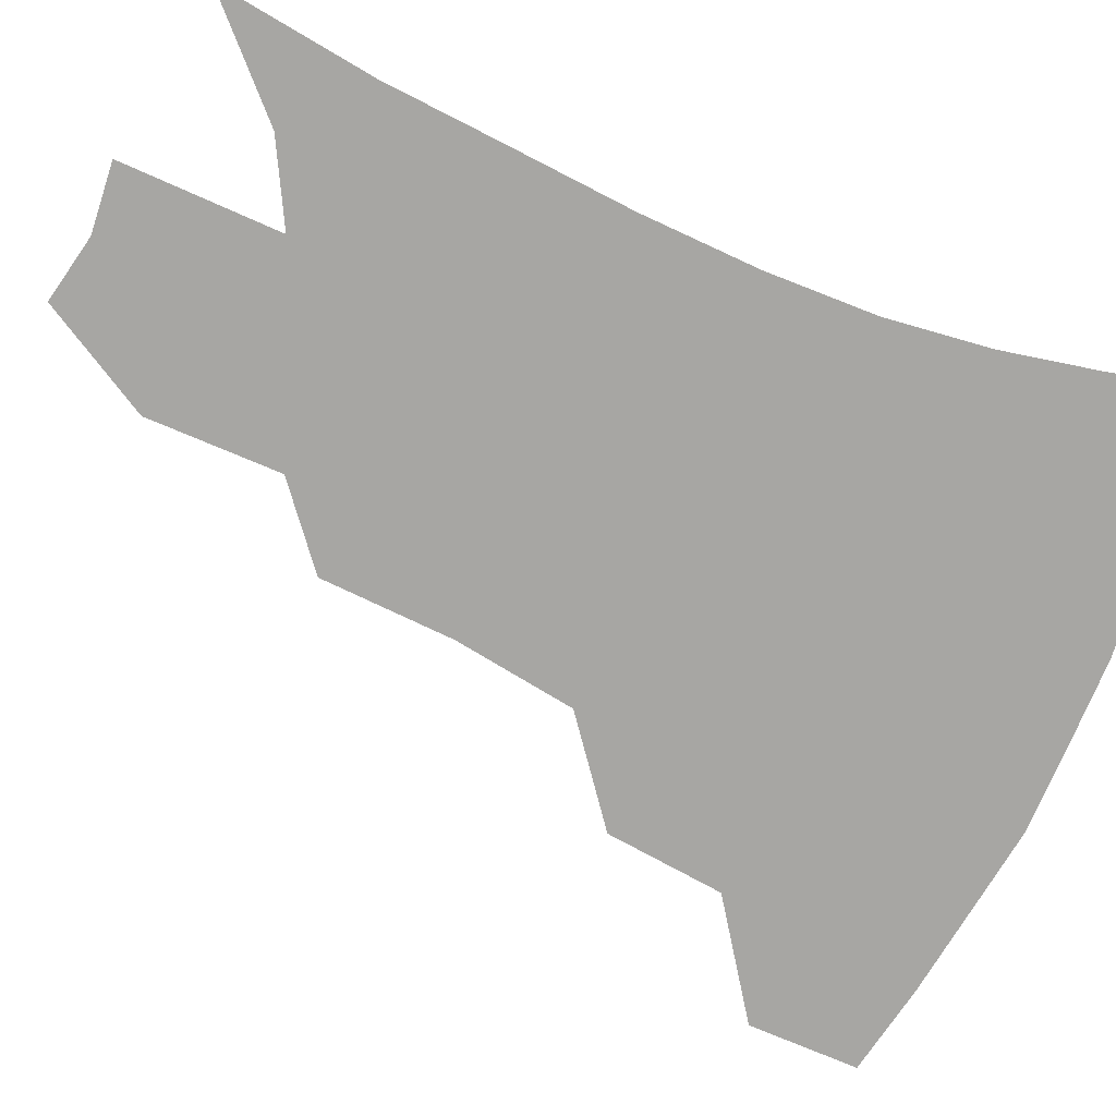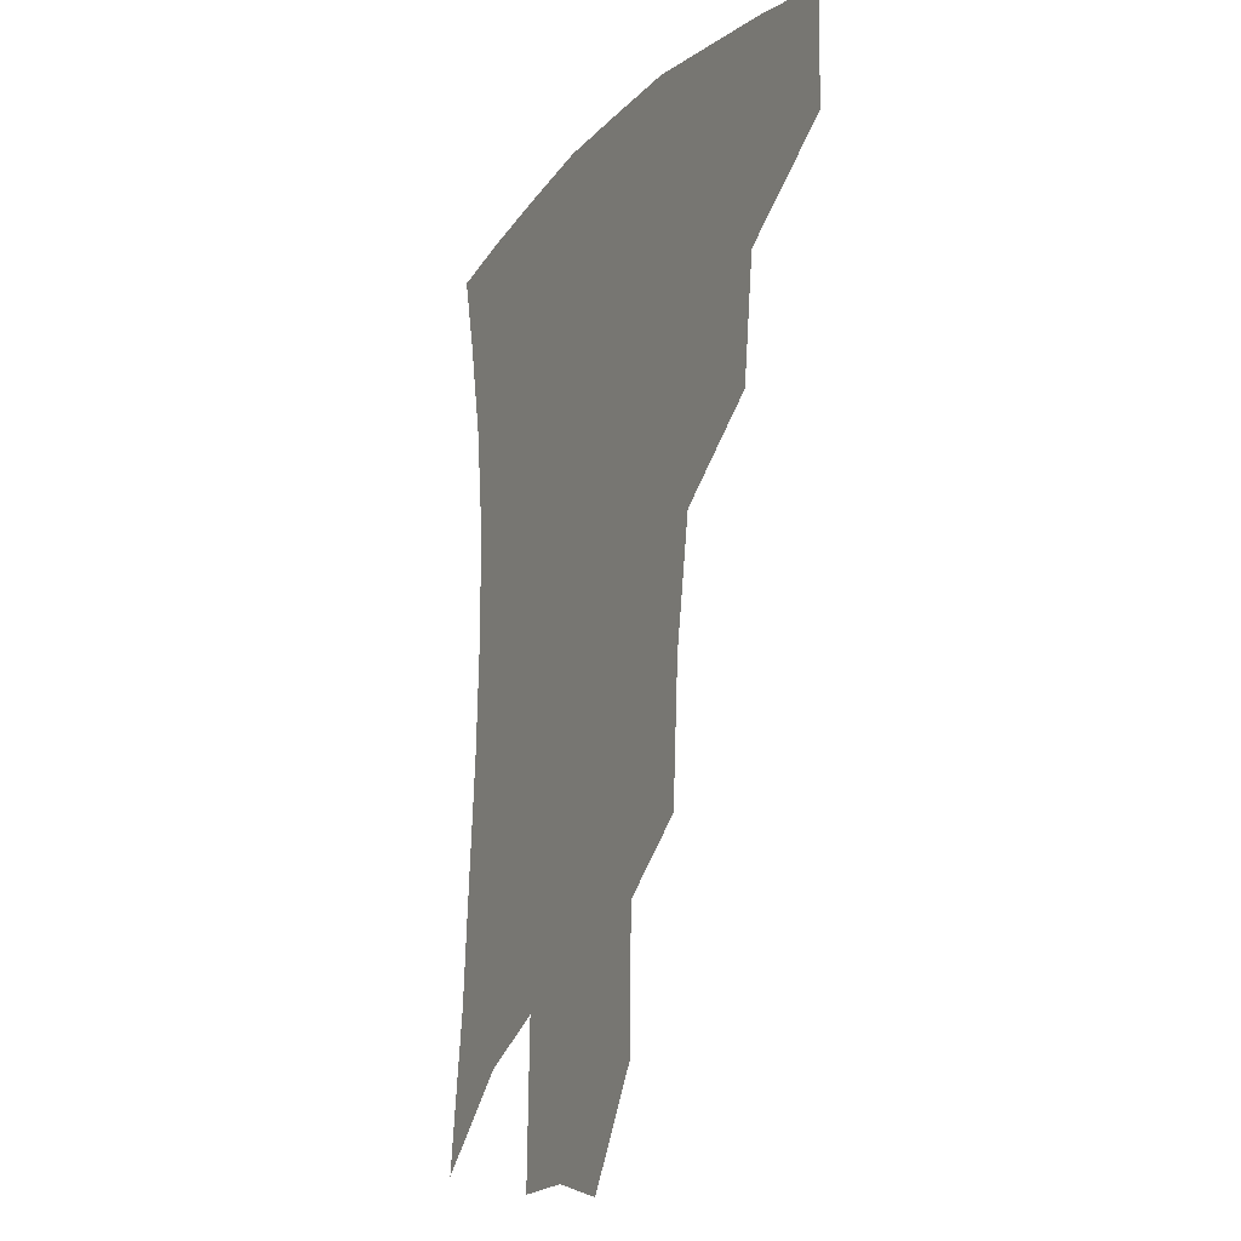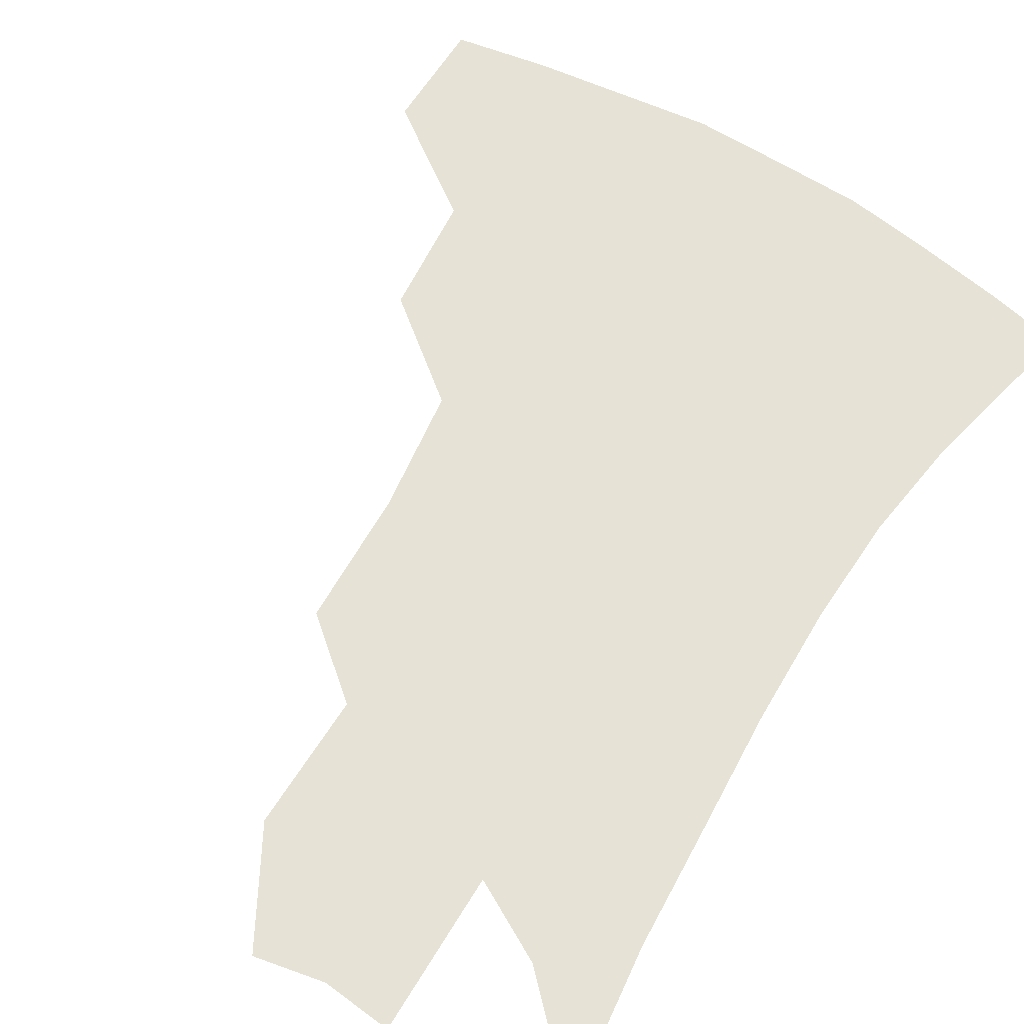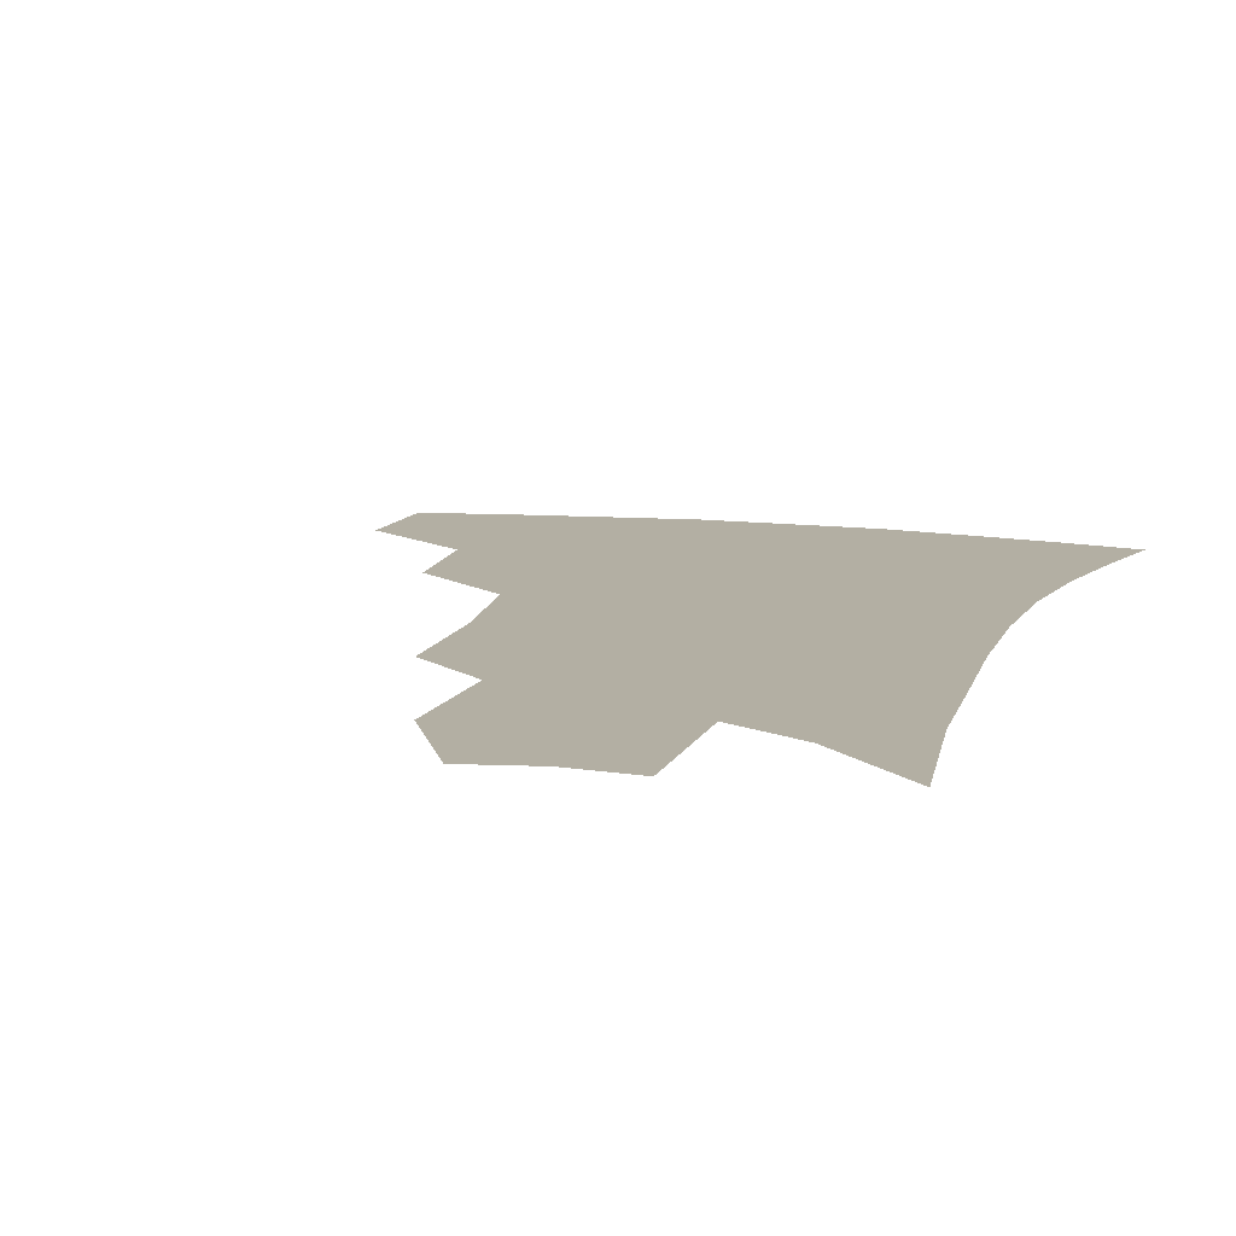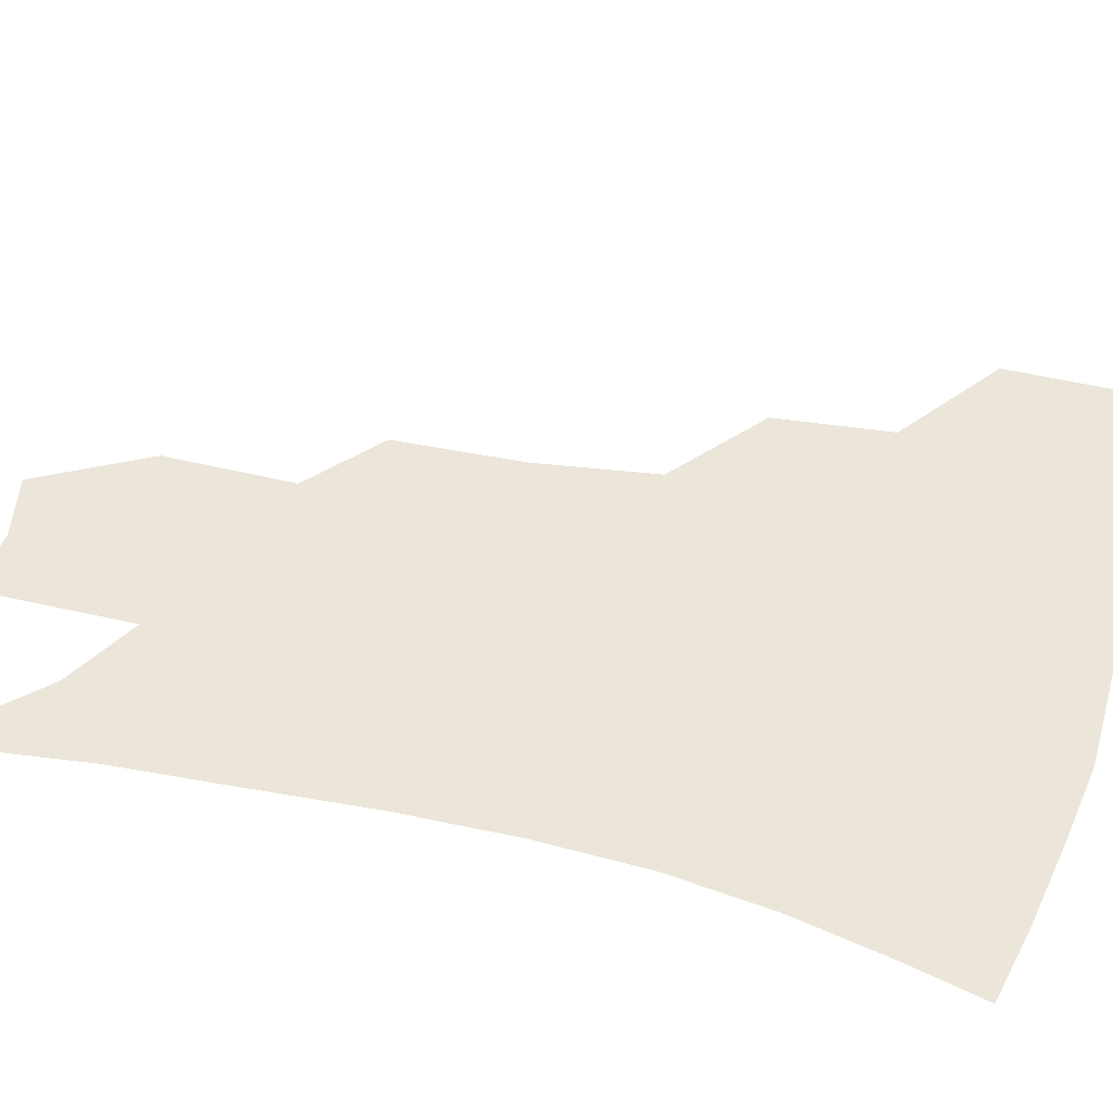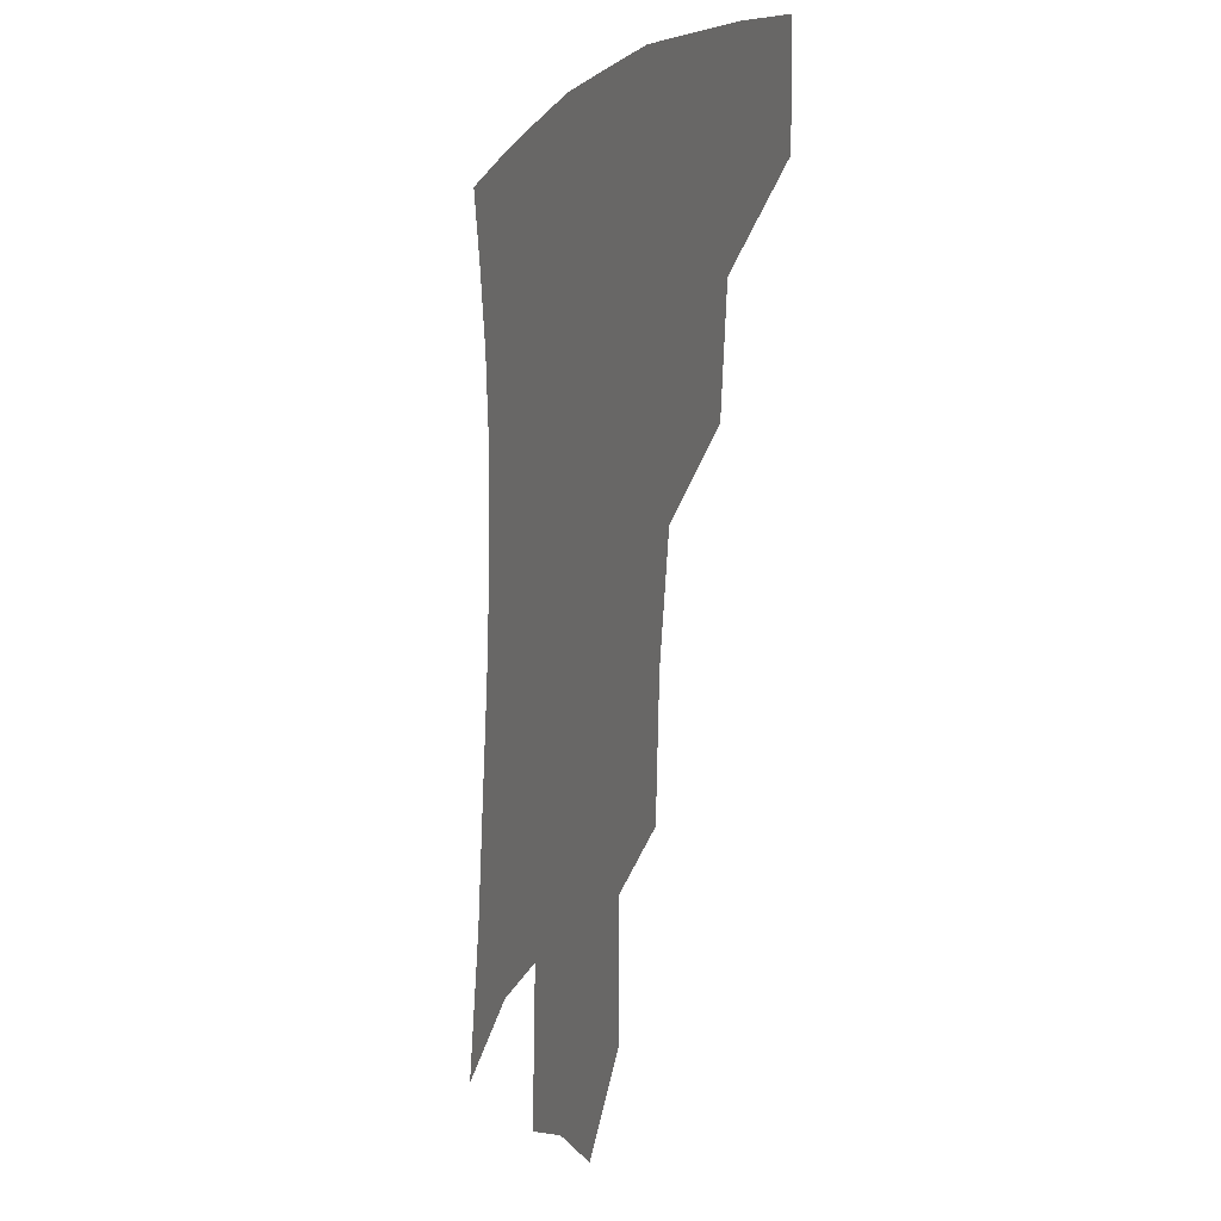
<metadata>
{"format":"obj","ext":"obj","renderer":"f3d","projection":"perspective","resolution":1024,"background":"white","views":[{"elev":-74.2,"azim":67.9,"up":"+Z"},{"elev":-16.2,"azim":-117.0,"up":"+Y"},{"elev":63.1,"azim":33.0,"up":"+Z"},{"elev":11.1,"azim":18.4,"up":"+Z"},{"elev":47.4,"azim":106.5,"up":"+Z"},{"elev":-3.6,"azim":-113.5,"up":"+Y"}]}
</metadata>
<code>
v 462.8 376.3 0
v 462.1 410.1 0
v 501.5 317 0
v 497 353.2 0
v 495.3 387.8 0
v 489.9 415.8 0
v 540.5 216.4 0
v 538 257.2 0
v 531.8 294.4 0
v 529.3 336.7 0
v 526.5 366.3 0
v 522.4 392.7 0
v 518.1 420.1 0
v 564.6 157.2 0
v 564 198 0
v 562 241.6 0
v 558.1 273.7 0
v 554.9 310.8 0
v 553 342.6 0
v 552.1 371.6 0
v 549.1 396.4 0
v 545.5 424.3 0
v 584.3 124.2 0
v 585.7 174.8 0
v 583.9 217 0
v 581.3 250 0
v 578.7 284.7 0
v 577.2 318.8 0
v 576.4 346.5 0
v 576.1 373.1 0
v 575.5 397.9 0
v 573.9 424.6 0
v 605 128.9 0
v 604.9 179.8 0
v 602.7 218.2 0
v 600.4 254.9 0
v 598.7 288.9 0
v 598.3 320.9 0
v 599 348.2 0
v 600.2 373.8 0
v 601.4 397.9 0
v 600.6 424.6 0
v 626 127.5 0
v 624.5 175.8 0
v 621.9 217.8 0
v 619.7 254.6 0
v 618.7 286.8 0
v 618.9 317.3 0
v 620.4 347.4 0
v 623.1 372.9 0
v 625.9 396.5 0
v 628.1 421.2 0
v 648.4 163.6 0
v 642.8 209.4 0
v 640.8 244.6 0
v 639 279.7 0
v 638.9 312.7 0
v 641.2 341.5 0
v 644.9 368.6 0
v 649.7 394 0
v 653.8 417.4 0
v 677.8 135.8 0
v 670.8 183.6 0
v 667.6 220.8 0
v 664.2 258.4 0
v 662.5 294.2 0
v 662.9 328.3 0
v 666.2 359.5 0
v 671.7 389.2 0
v 677.1 413 0
f 4 5 1
f 1 5 2
f 5 6 2
f 9 10 3
f 3 10 4
f 10 11 4
f 4 11 5
f 11 12 5
f 5 12 6
f 12 13 6
f 15 16 7
f 7 16 8
f 16 17 8
f 8 17 9
f 17 18 9
f 9 18 10
f 18 19 10
f 10 19 11
f 19 20 11
f 11 20 12
f 20 21 12
f 12 21 13
f 21 22 13
f 23 24 14
f 14 24 15
f 24 25 15
f 15 25 16
f 25 26 16
f 16 26 17
f 26 27 17
f 17 27 18
f 27 28 18
f 18 28 19
f 28 29 19
f 19 29 20
f 29 30 20
f 20 30 21
f 30 31 21
f 21 31 22
f 31 32 22
f 23 33 24
f 33 34 24
f 24 34 25
f 34 35 25
f 25 35 26
f 35 36 26
f 26 36 27
f 36 37 27
f 27 37 28
f 37 38 28
f 28 38 29
f 38 39 29
f 29 39 30
f 39 40 30
f 30 40 31
f 40 41 31
f 31 41 32
f 41 42 32
f 33 43 34
f 43 44 34
f 34 44 35
f 44 45 35
f 35 45 36
f 45 46 36
f 36 46 37
f 46 47 37
f 37 47 38
f 47 48 38
f 38 48 39
f 48 49 39
f 39 49 40
f 49 50 40
f 40 50 41
f 50 51 41
f 41 51 42
f 51 52 42
f 44 53 45
f 53 54 45
f 45 54 46
f 54 55 46
f 46 55 47
f 55 56 47
f 47 56 48
f 56 57 48
f 48 57 49
f 57 58 49
f 49 58 50
f 58 59 50
f 50 59 51
f 59 60 51
f 51 60 52
f 60 61 52
f 53 62 54
f 62 63 54
f 54 63 55
f 63 64 55
f 55 64 56
f 64 65 56
f 56 65 57
f 65 66 57
f 57 66 58
f 66 67 58
f 58 67 59
f 67 68 59
f 59 68 60
f 68 69 60
f 60 69 61
f 69 70 61

</code>
